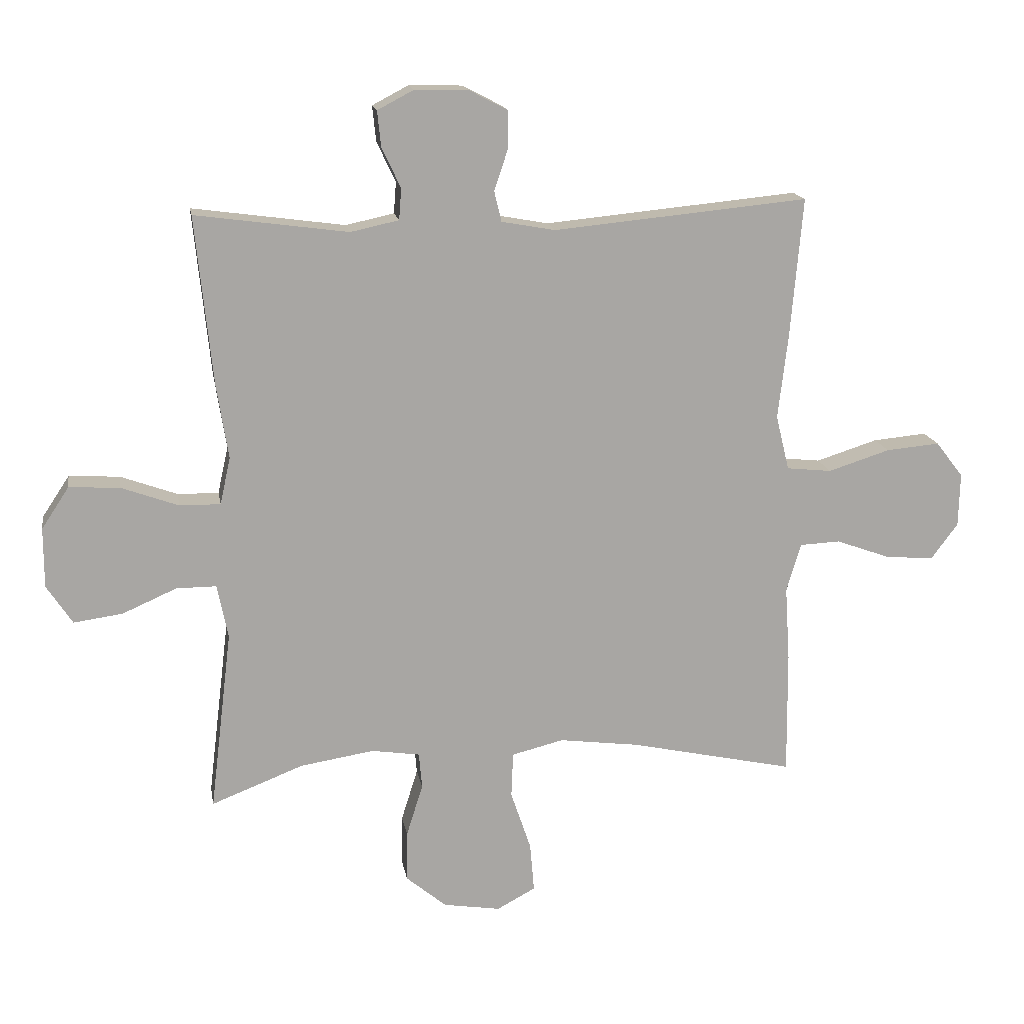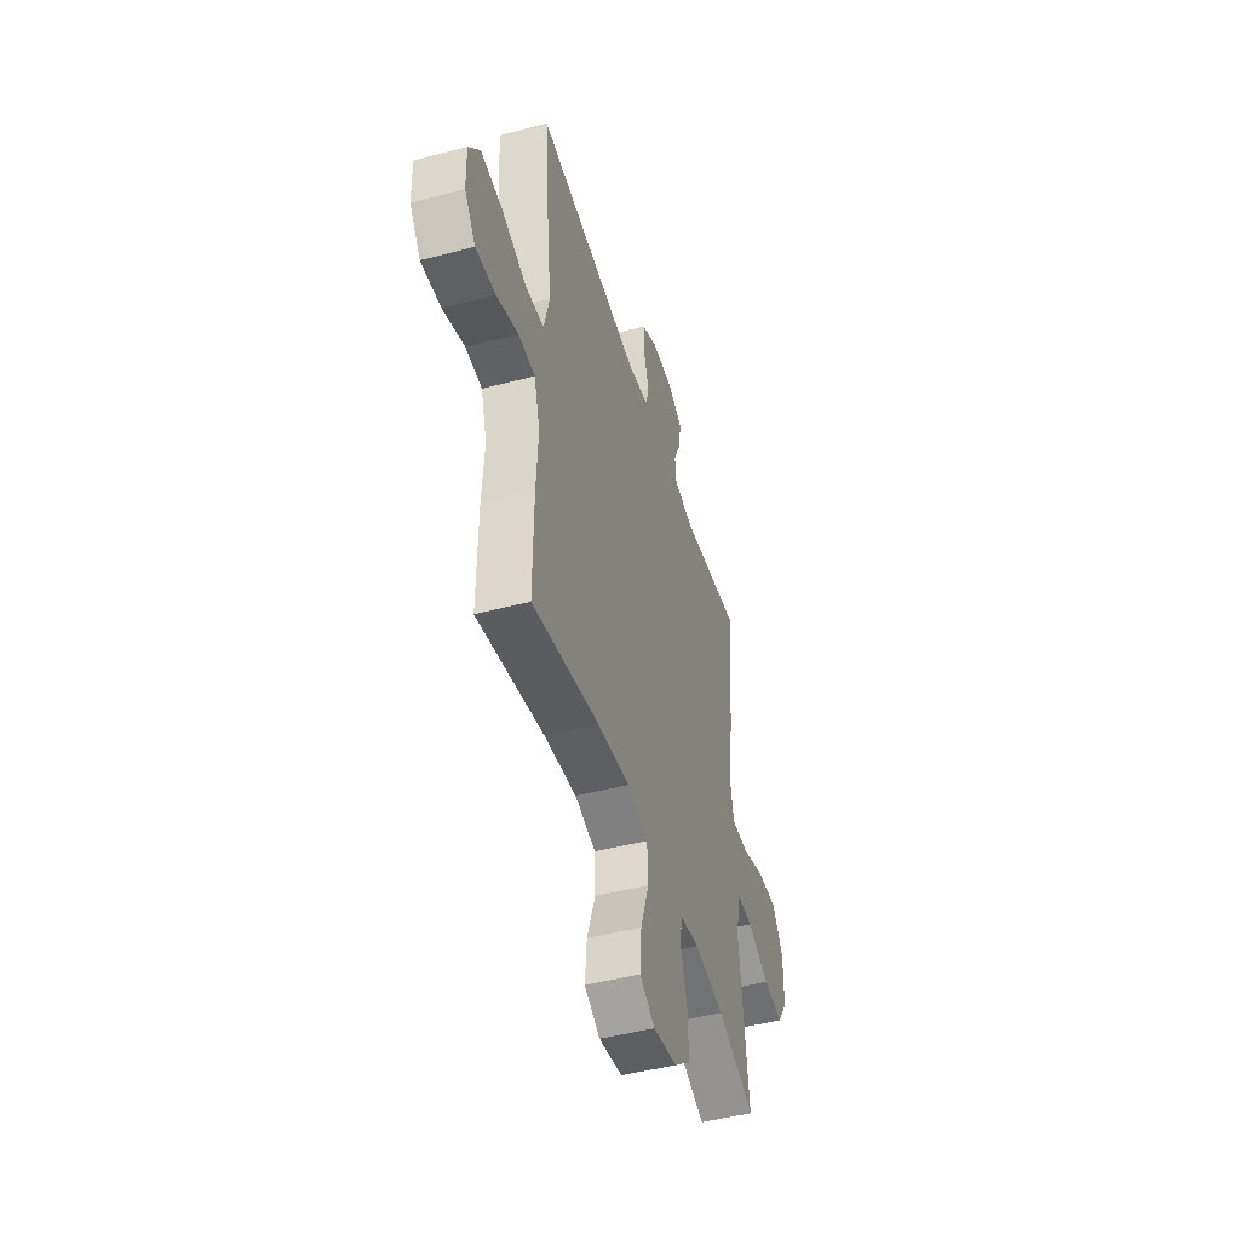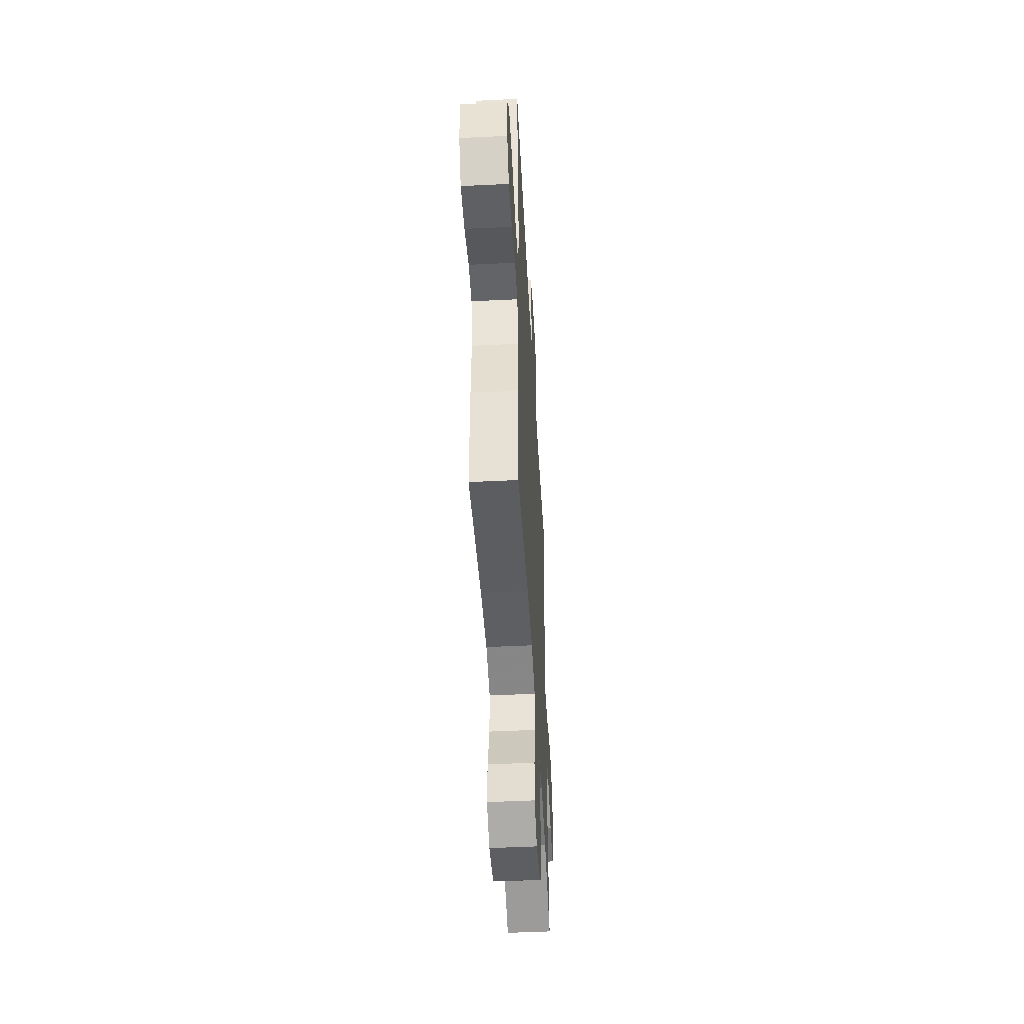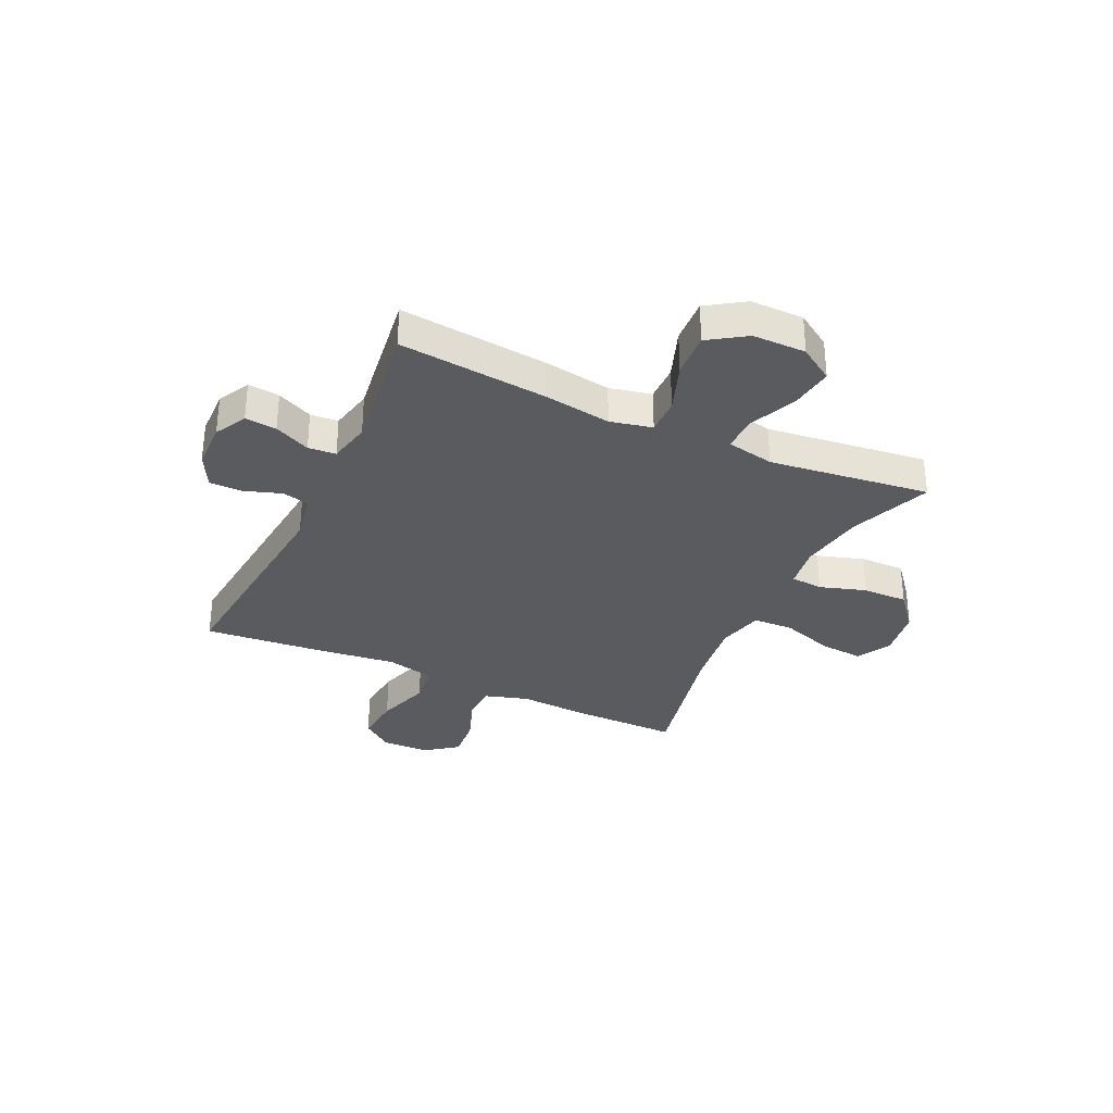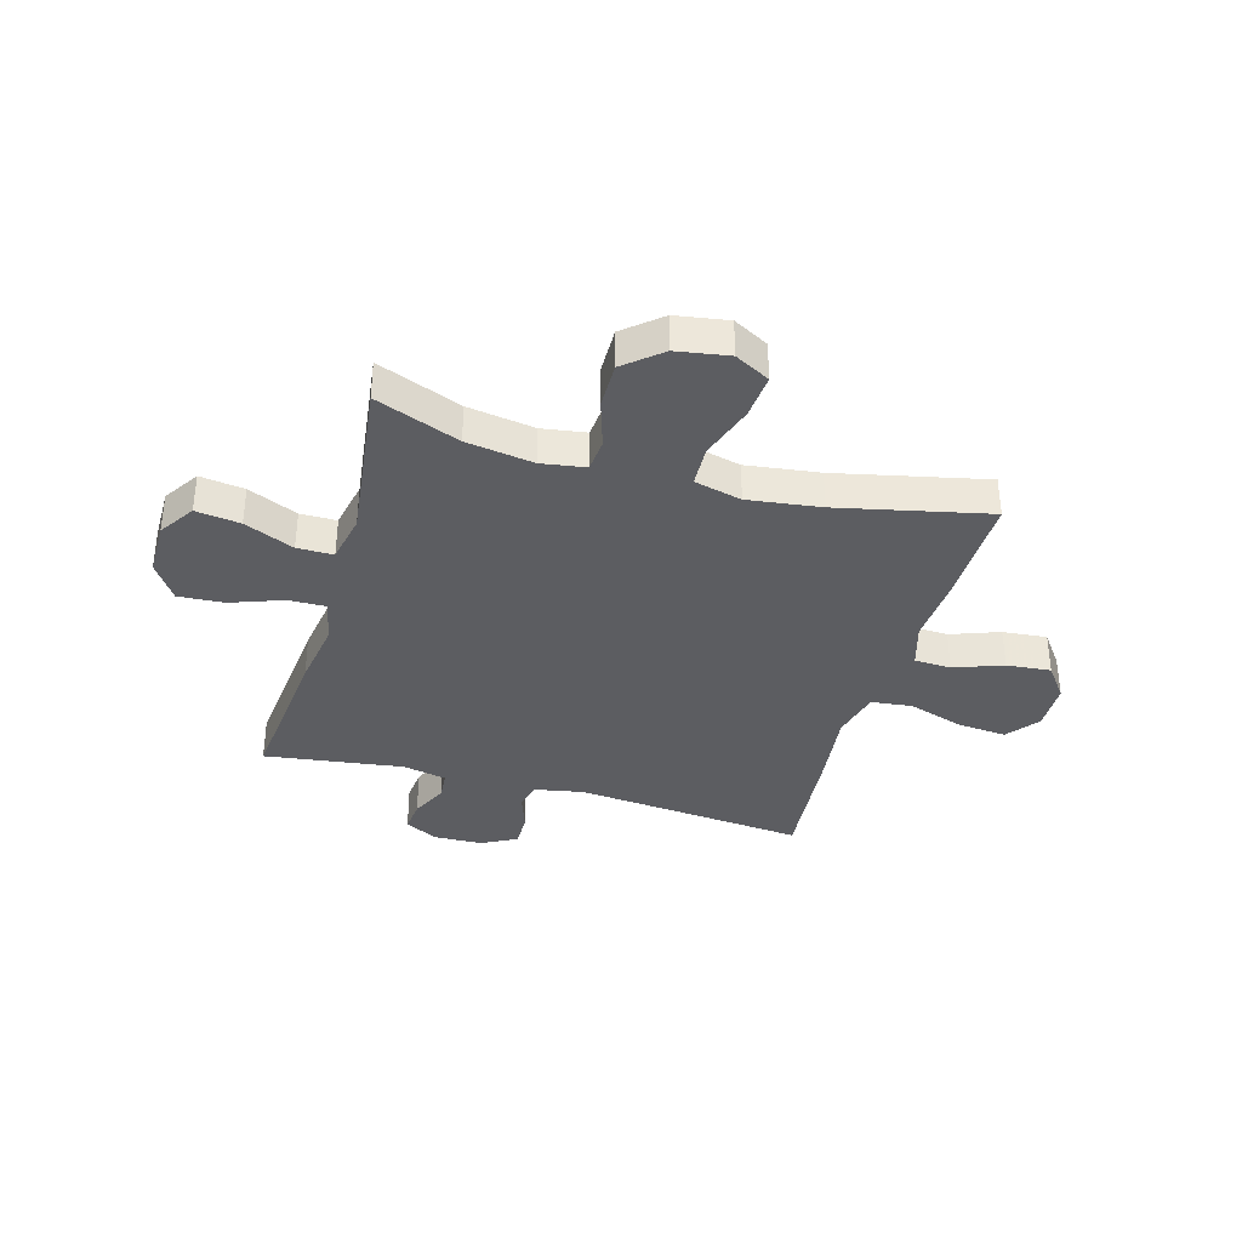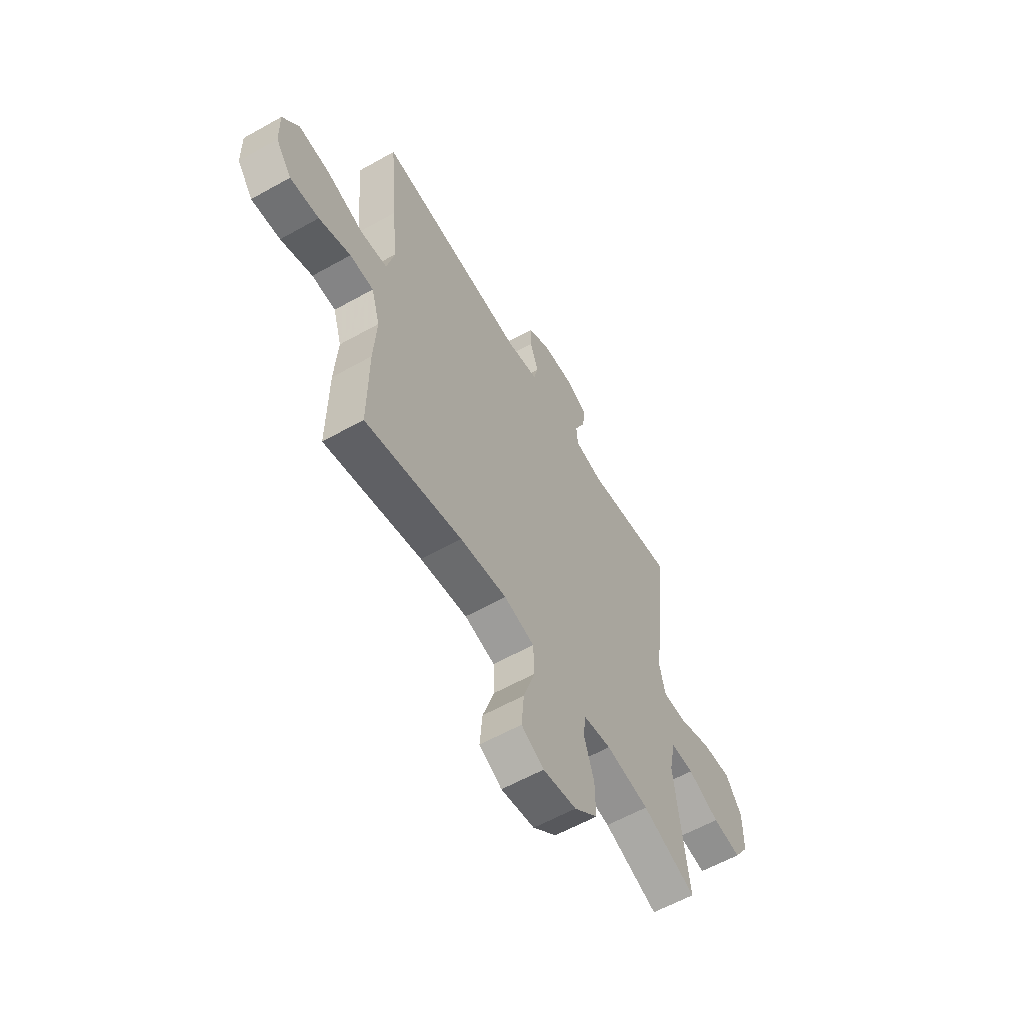
<metadata>
{"format":"obj","ext":"obj","renderer":"f3d","projection":"perspective","resolution":1024,"background":"white","views":[{"elev":16.0,"azim":170.4,"up":"+Z"},{"elev":-47.2,"azim":-73.5,"up":"+Z"},{"elev":-48.5,"azim":-86.9,"up":"+Z"},{"elev":-32.3,"azim":65.0,"up":"+Y"},{"elev":-36.3,"azim":164.2,"up":"+Y"},{"elev":-59.4,"azim":-60.0,"up":"+Z"}]}
</metadata>
<code>
v -0.5 0.07 -0.5
v -0.498 0.07 -0.297
v -0.49 0.07 -0.174
v -0.514 0.07 -0.094
v -0.58 0.07 -0.091
v -0.668 0.07 -0.123
v -0.748 0.07 -0.13
v -0.792 0.07 -0.071
v -0.794 0.07 0.017
v -0.749 0.07 0.075
v -0.661 0.07 0.067
v -0.56 0.07 0.035
v -0.486 0.07 0.043
v -0.464 0.07 0.133
v -0.48 0.07 0.27
v -0.5 0.07 0.5
v -0.083 0.07 0.46
v 0.005 0.07 0.476
v 0.017 0.07 0.526
v -0.006 0.07 0.594
v -0.006 0.07 0.654
v 0.057 0.07 0.687
v 0.145 0.07 0.689
v 0.204 0.07 0.658
v 0.198 0.07 0.6
v 0.167 0.07 0.534
v 0.171 0.07 0.483
v 0.25 0.07 0.466
v 0.5 0.07 0.5
v 0.472 0.07 0.224
v 0.453 0.07 0.102
v 0.47 0.07 0.025
v 0.537 0.07 0.026
v 0.63 0.07 0.06
v 0.713 0.07 0.065
v 0.758 0.07 -0.003
v 0.758 0.07 -0.101
v 0.716 0.07 -0.165
v 0.636 0.07 -0.154
v 0.547 0.07 -0.115
v 0.482 0.07 -0.115
v 0.464 0.07 -0.203
v 0.5 0.07 -0.5
v 0.349 0.07 -0.441
v 0.228 0.07 -0.422
v 0.149 0.07 -0.434
v 0.144 0.07 -0.493
v 0.171 0.07 -0.579
v 0.172 0.07 -0.662
v 0.106 0.07 -0.717
v 0.012 0.07 -0.732
v -0.051 0.07 -0.698
v -0.044 0.07 -0.617
v -0.011 0.07 -0.519
v -0.014 0.07 -0.445
v -0.099 0.07 -0.424
v -0.23 0.07 -0.441
v -0.5 0 -0.5
v -0.498 0 -0.297
v -0.49 0 -0.174
v -0.514 0 -0.094
v -0.58 0 -0.091
v -0.668 0 -0.123
v -0.748 0 -0.13
v -0.792 0 -0.071
v -0.794 0 0.017
v -0.749 0 0.075
v -0.661 0 0.067
v -0.56 0 0.035
v -0.486 0 0.043
v -0.464 0 0.133
v -0.48 0 0.27
v -0.5 0 0.5
v -0.083 0 0.46
v 0.005 0 0.476
v 0.017 0 0.526
v -0.006 0 0.594
v -0.006 0 0.654
v 0.057 0 0.687
v 0.145 0 0.689
v 0.204 0 0.658
v 0.198 0 0.6
v 0.167 0 0.534
v 0.171 0 0.483
v 0.25 0 0.466
v 0.5 0 0.5
v 0.472 0 0.224
v 0.453 0 0.102
v 0.47 0 0.025
v 0.537 0 0.026
v 0.63 0 0.06
v 0.713 0 0.065
v 0.758 0 -0.003
v 0.758 0 -0.101
v 0.716 0 -0.165
v 0.636 0 -0.154
v 0.547 0 -0.115
v 0.482 0 -0.115
v 0.464 0 -0.203
v 0.5 0 -0.5
v 0.349 0 -0.441
v 0.228 0 -0.422
v 0.149 0 -0.434
v 0.144 0 -0.493
v 0.171 0 -0.579
v 0.172 0 -0.662
v 0.106 0 -0.717
v 0.012 0 -0.732
v -0.051 0 -0.698
v -0.044 0 -0.617
v -0.011 0 -0.519
v -0.014 0 -0.445
v -0.099 0 -0.424
v -0.23 0 -0.441
f 51 52 53 54
f 51 54 55
f 50 51 55
f 47 48 49 50
f 46 47 50 55
f 45 46 55 56
f 42 43 44
f 41 42 44 45
f 37 38 39 40
f 37 40 41
f 36 37 41
f 33 34 35 36
f 32 33 36 41
f 31 32 41 45
f 28 29 30 31
f 27 28 31 45
f 23 24 25 26
f 19 20 21 22
f 18 19 22 23
f 14 15 16 17
f 13 14 17 18
f 9 10 11 12
f 7 8 9 12
f 5 6 7 12
f 4 5 12 13
f 3 4 13 18
f 57 1 2 3
f 56 57 3 18
f 26 27 45 56
f 18 23 26 56
f 111 110 109 108
f 112 111 108
f 112 108 107
f 107 106 105 104
f 112 107 104 103
f 113 112 103 102
f 101 100 99
f 102 101 99 98
f 97 96 95 94
f 98 97 94
f 98 94 93
f 93 92 91 90
f 98 93 90 89
f 102 98 89 88
f 88 87 86 85
f 102 88 85 84
f 83 82 81 80
f 79 78 77 76
f 80 79 76 75
f 74 73 72 71
f 75 74 71 70
f 69 68 67 66
f 69 66 65 64
f 69 64 63 62
f 70 69 62 61
f 75 70 61 60
f 60 59 58 114
f 75 60 114 113
f 113 102 84 83
f 113 83 80 75
f 1 58 59 2
f 2 59 60 3
f 3 60 61 4
f 4 61 62 5
f 5 62 63 6
f 6 63 64 7
f 7 64 65 8
f 8 65 66 9
f 9 66 67 10
f 10 67 68 11
f 11 68 69 12
f 12 69 70 13
f 13 70 71 14
f 14 71 72 15
f 15 72 73 16
f 16 73 74 17
f 17 74 75 18
f 18 75 76 19
f 19 76 77 20
f 20 77 78 21
f 21 78 79 22
f 22 79 80 23
f 23 80 81 24
f 24 81 82 25
f 25 82 83 26
f 26 83 84 27
f 27 84 85 28
f 28 85 86 29
f 29 86 87 30
f 30 87 88 31
f 31 88 89 32
f 32 89 90 33
f 33 90 91 34
f 34 91 92 35
f 35 92 93 36
f 36 93 94 37
f 37 94 95 38
f 38 95 96 39
f 39 96 97 40
f 40 97 98 41
f 41 98 99 42
f 42 99 100 43
f 43 100 101 44
f 44 101 102 45
f 45 102 103 46
f 46 103 104 47
f 47 104 105 48
f 48 105 106 49
f 49 106 107 50
f 50 107 108 51
f 51 108 109 52
f 52 109 110 53
f 53 110 111 54
f 54 111 112 55
f 55 112 113 56
f 56 113 114 57
f 57 114 58 1

</code>
